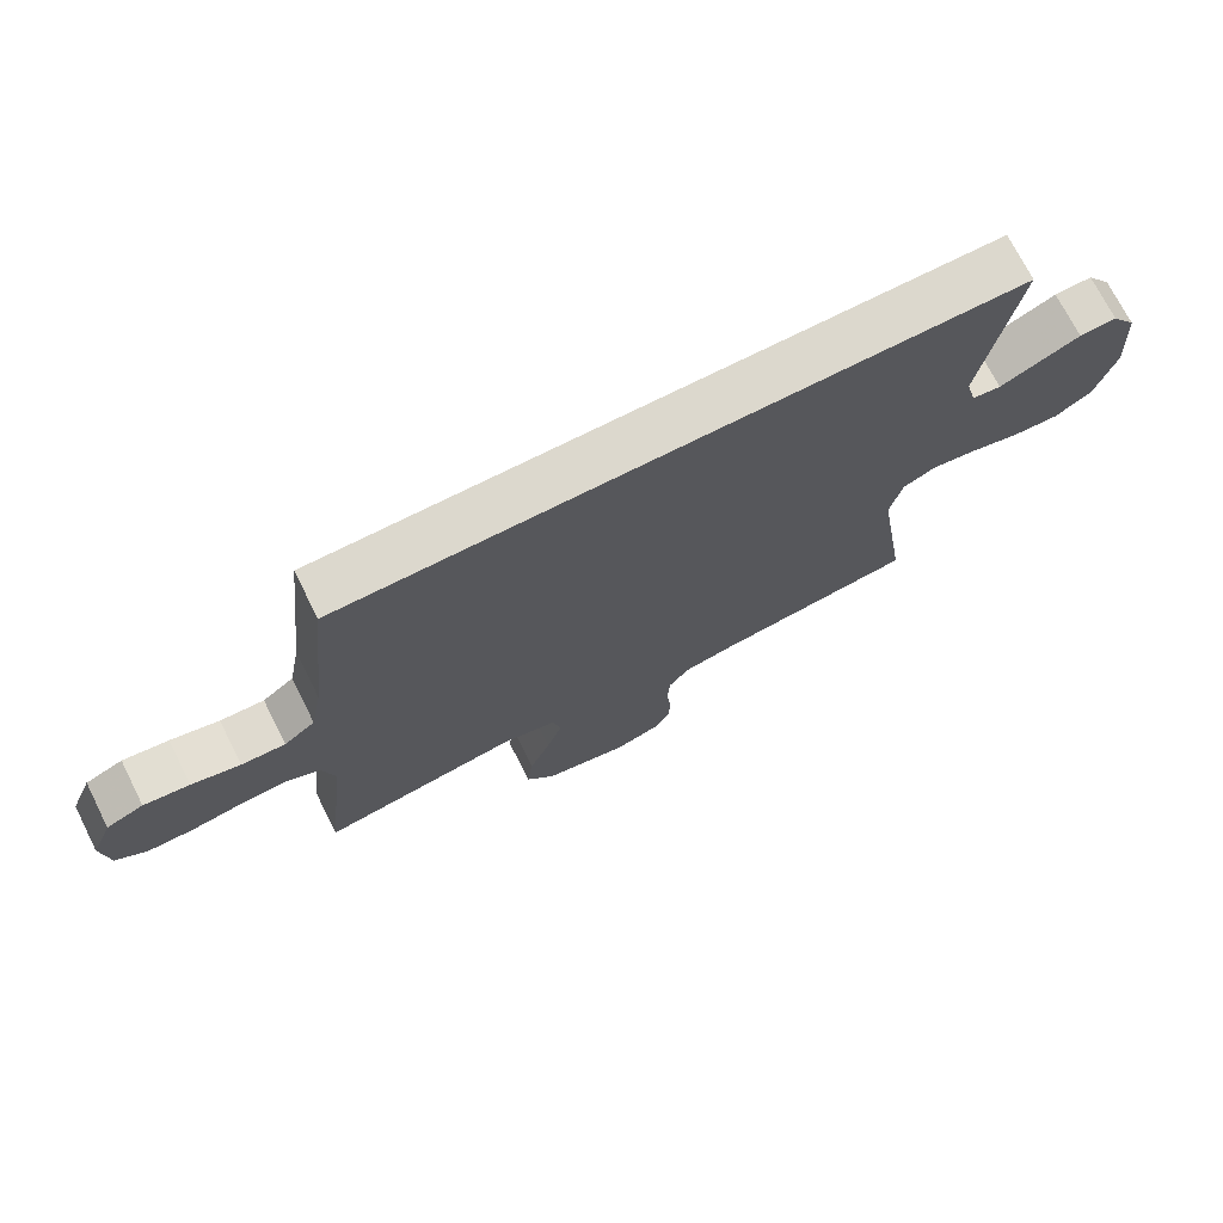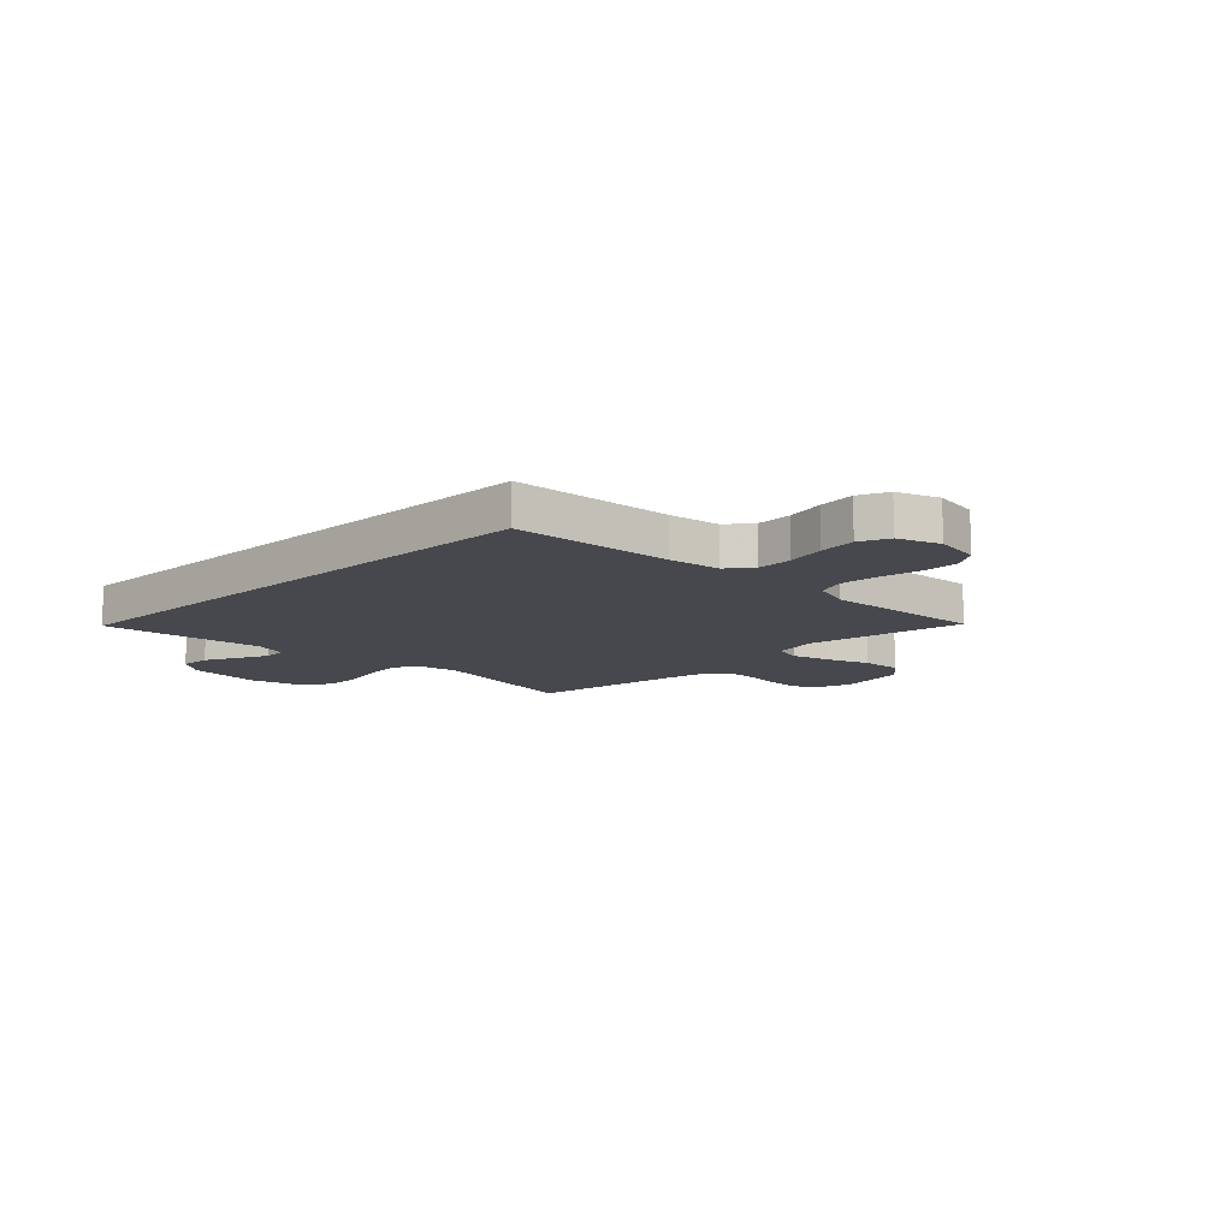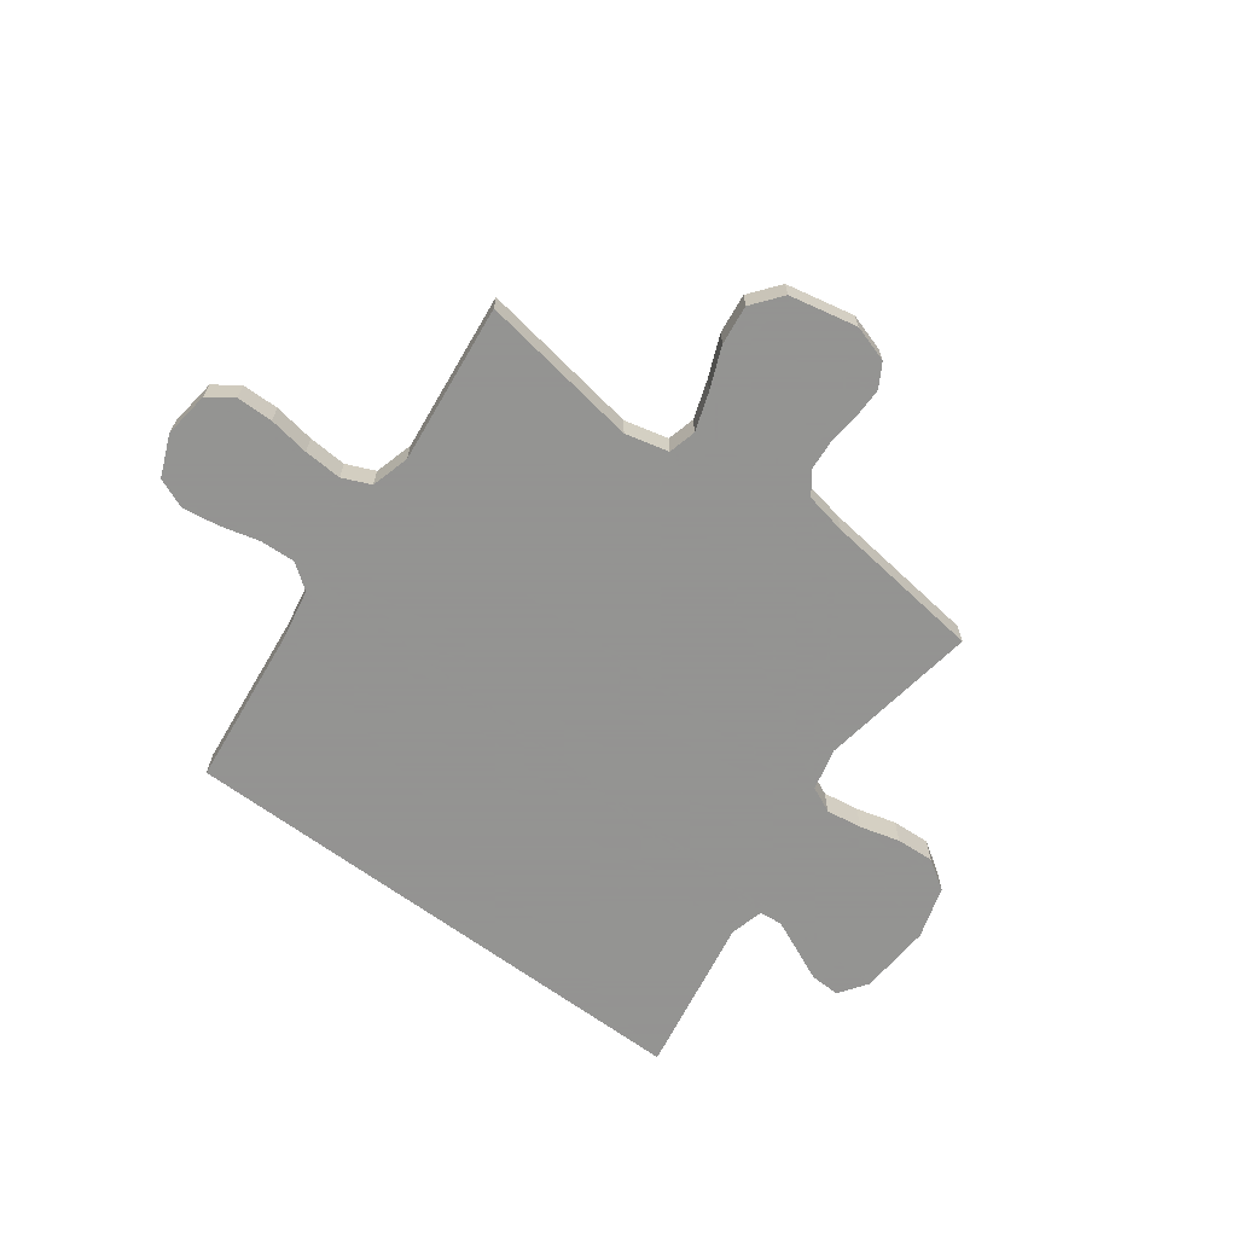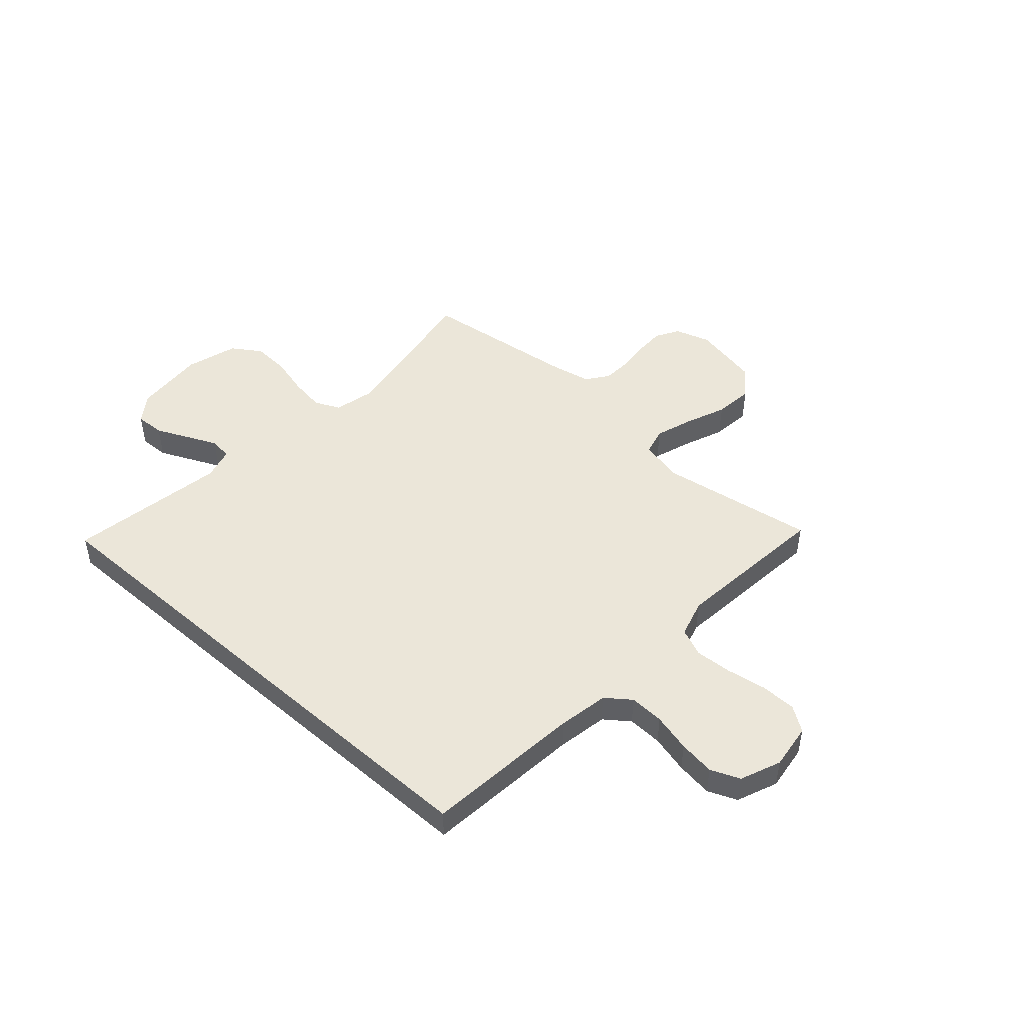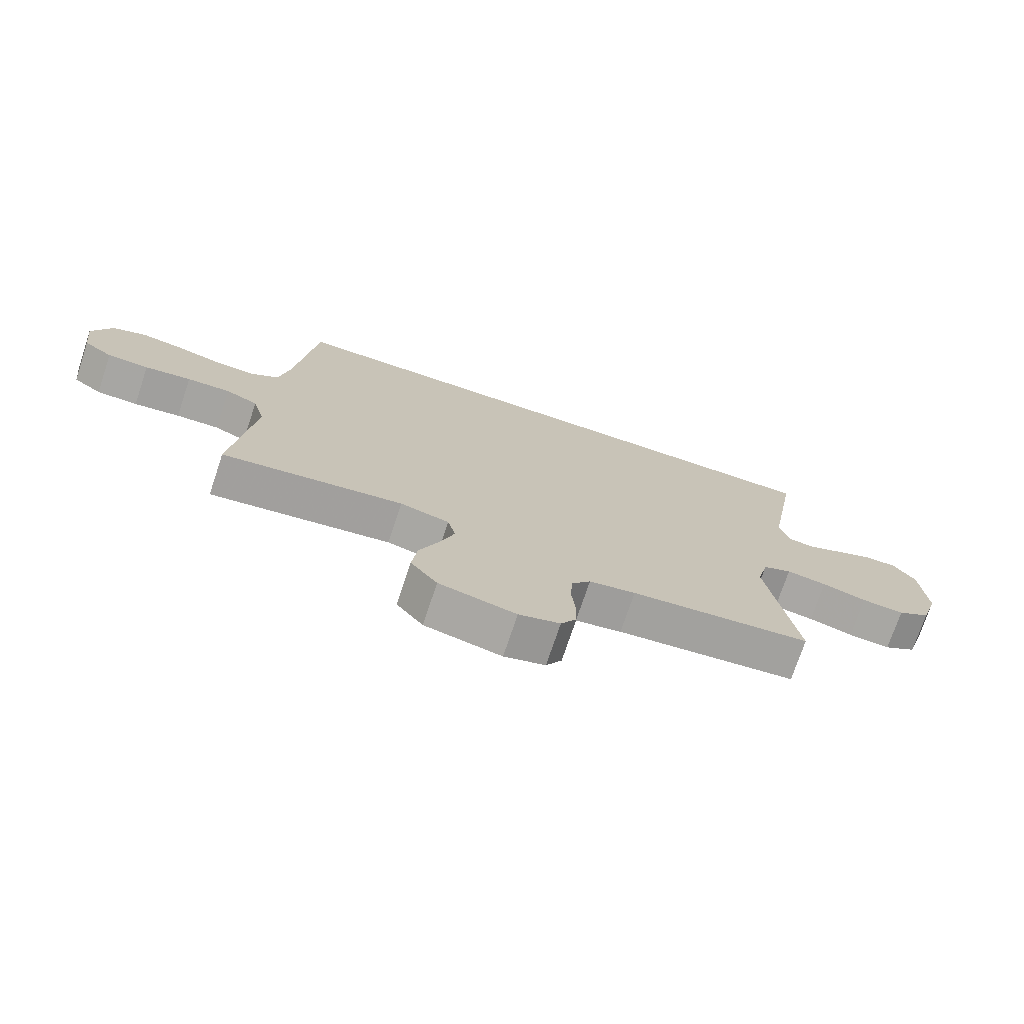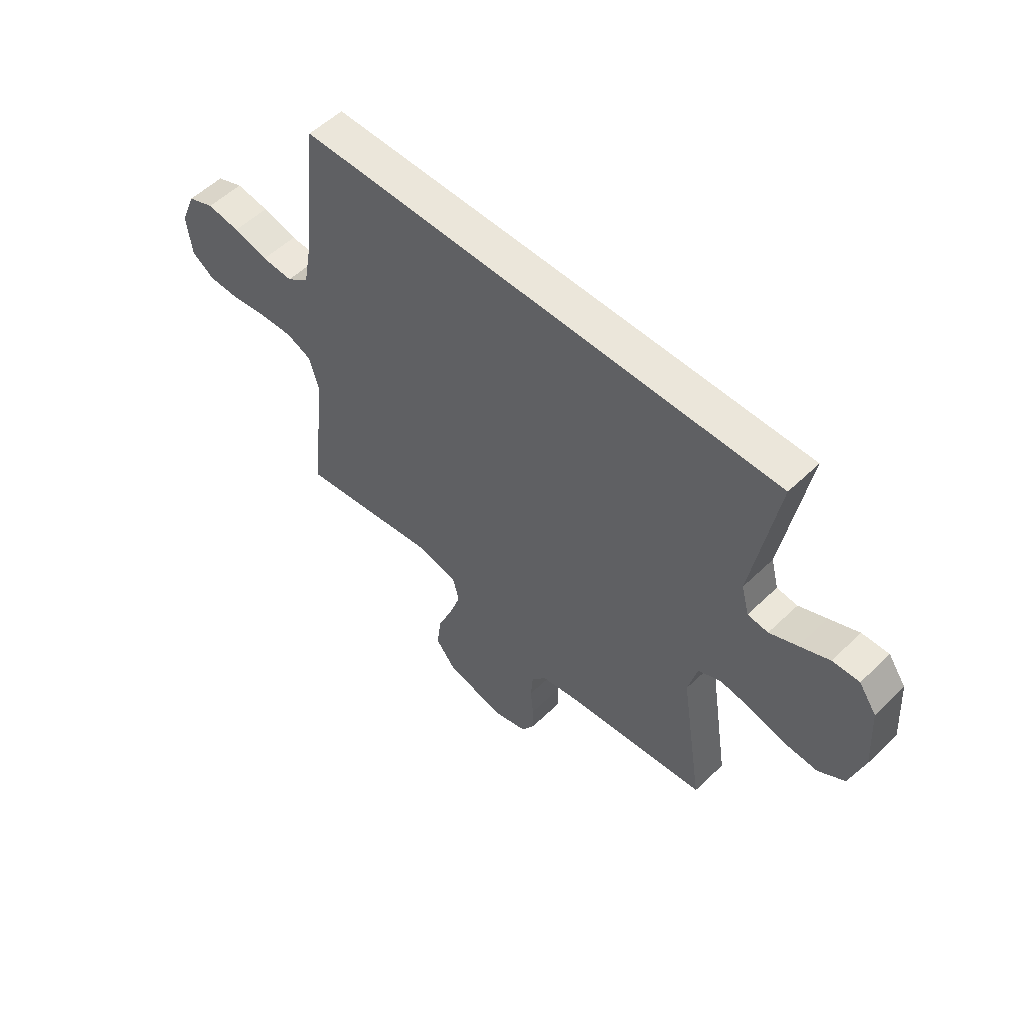
<metadata>
{"format":"obj","ext":"obj","renderer":"f3d","projection":"perspective","resolution":1024,"background":"white","views":[{"elev":72.4,"azim":153.2,"up":"+Z"},{"elev":-11.9,"azim":43.2,"up":"+Y"},{"elev":-66.9,"azim":143.4,"up":"+Y"},{"elev":47.7,"azim":41.5,"up":"+Y"},{"elev":-73.9,"azim":161.5,"up":"+Z"},{"elev":54.7,"azim":-135.4,"up":"+Z"}]}
</metadata>
<code>
v 0.418 0.07 0.5
v 0.451 0.07 0.2
v 0.469 0.07 0.103
v 0.516 0.07 0.068
v 0.582 0.07 0.071
v 0.655 0.07 0.09
v 0.724 0.07 0.1
v 0.78 0.07 0.077
v 0.812 0.07 0
v 0.801 0.07 -0.087
v 0.754 0.07 -0.12
v 0.686 0.07 -0.121
v 0.61 0.07 -0.109
v 0.539 0.07 -0.105
v 0.486 0.07 -0.128
v 0.466 0.07 -0.2
v 0.5 0.07 -0.5
v 0.2 0.07 -0.454
v 0.119 0.07 -0.474
v 0.106 0.07 -0.526
v 0.13 0.07 -0.597
v 0.162 0.07 -0.675
v 0.171 0.07 -0.749
v 0.127 0.07 -0.805
v 0 0.07 -0.832
v -0.068 0.07 -0.811
v -0.094 0.07 -0.767
v -0.094 0.07 -0.71
v -0.088 0.07 -0.648
v -0.092 0.07 -0.592
v -0.123 0.07 -0.551
v -0.2 0.07 -0.536
v -0.5 0.07 -0.5
v -0.453 0.07 -0.2
v -0.472 0.07 -0.122
v -0.52 0.07 -0.1
v -0.587 0.07 -0.11
v -0.661 0.07 -0.13
v -0.732 0.07 -0.134
v -0.787 0.07 -0.098
v -0.817 0.07 0
v -0.808 0.07 0.136
v -0.771 0.07 0.189
v -0.715 0.07 0.187
v -0.653 0.07 0.159
v -0.595 0.07 0.133
v -0.552 0.07 0.138
v -0.536 0.07 0.2
v -0.588 0.07 0.5
v 0.418 0 0.5
v 0.451 0 0.2
v 0.469 0 0.103
v 0.516 0 0.068
v 0.582 0 0.071
v 0.655 0 0.09
v 0.724 0 0.1
v 0.78 0 0.077
v 0.812 0 0
v 0.801 0 -0.087
v 0.754 0 -0.12
v 0.686 0 -0.121
v 0.61 0 -0.109
v 0.539 0 -0.105
v 0.486 0 -0.128
v 0.466 0 -0.2
v 0.5 0 -0.5
v 0.2 0 -0.454
v 0.119 0 -0.474
v 0.106 0 -0.526
v 0.13 0 -0.597
v 0.162 0 -0.675
v 0.171 0 -0.749
v 0.127 0 -0.805
v 0 0 -0.832
v -0.068 0 -0.811
v -0.094 0 -0.767
v -0.094 0 -0.71
v -0.088 0 -0.648
v -0.092 0 -0.592
v -0.123 0 -0.551
v -0.2 0 -0.536
v -0.5 0 -0.5
v -0.453 0 -0.2
v -0.472 0 -0.122
v -0.52 0 -0.1
v -0.587 0 -0.11
v -0.661 0 -0.13
v -0.732 0 -0.134
v -0.787 0 -0.098
v -0.817 0 0
v -0.808 0 0.136
v -0.771 0 0.189
v -0.715 0 0.187
v -0.653 0 0.159
v -0.595 0 0.133
v -0.552 0 0.138
v -0.536 0 0.2
v -0.588 0 0.5
f 48 49 1 2
f 47 48 2 3
f 46 47 3 4
f 42 43 44 45
f 42 45 46
f 41 42 46 4
f 37 38 39 40
f 36 37 40 41
f 32 33 34
f 31 32 34 35
f 26 27 28 29
f 26 29 30
f 25 26 30
f 24 25 30
f 21 22 23 24
f 20 21 24 30
f 19 20 30 31
f 16 17 18
f 15 16 18 19
f 10 11 12 13
f 10 13 14
f 9 10 14
f 8 9 14
f 5 6 7 8
f 5 8 14 15
f 36 41 4 5
f 15 19 31 35
f 5 15 35 36
f 51 50 98 97
f 52 51 97 96
f 53 52 96 95
f 94 93 92 91
f 95 94 91
f 53 95 91 90
f 89 88 87 86
f 90 89 86 85
f 83 82 81
f 84 83 81 80
f 78 77 76 75
f 79 78 75
f 79 75 74
f 79 74 73
f 73 72 71 70
f 79 73 70 69
f 80 79 69 68
f 67 66 65
f 68 67 65 64
f 62 61 60 59
f 63 62 59
f 63 59 58
f 63 58 57
f 57 56 55 54
f 64 63 57 54
f 54 53 90 85
f 84 80 68 64
f 85 84 64 54
f 1 50 51 2
f 2 51 52 3
f 3 52 53 4
f 4 53 54 5
f 5 54 55 6
f 6 55 56 7
f 7 56 57 8
f 8 57 58 9
f 9 58 59 10
f 10 59 60 11
f 11 60 61 12
f 12 61 62 13
f 13 62 63 14
f 14 63 64 15
f 15 64 65 16
f 16 65 66 17
f 17 66 67 18
f 18 67 68 19
f 19 68 69 20
f 20 69 70 21
f 21 70 71 22
f 22 71 72 23
f 23 72 73 24
f 24 73 74 25
f 25 74 75 26
f 26 75 76 27
f 27 76 77 28
f 28 77 78 29
f 29 78 79 30
f 30 79 80 31
f 31 80 81 32
f 32 81 82 33
f 33 82 83 34
f 34 83 84 35
f 35 84 85 36
f 36 85 86 37
f 37 86 87 38
f 38 87 88 39
f 39 88 89 40
f 40 89 90 41
f 41 90 91 42
f 42 91 92 43
f 43 92 93 44
f 44 93 94 45
f 45 94 95 46
f 46 95 96 47
f 47 96 97 48
f 48 97 98 49
f 49 98 50 1

</code>
